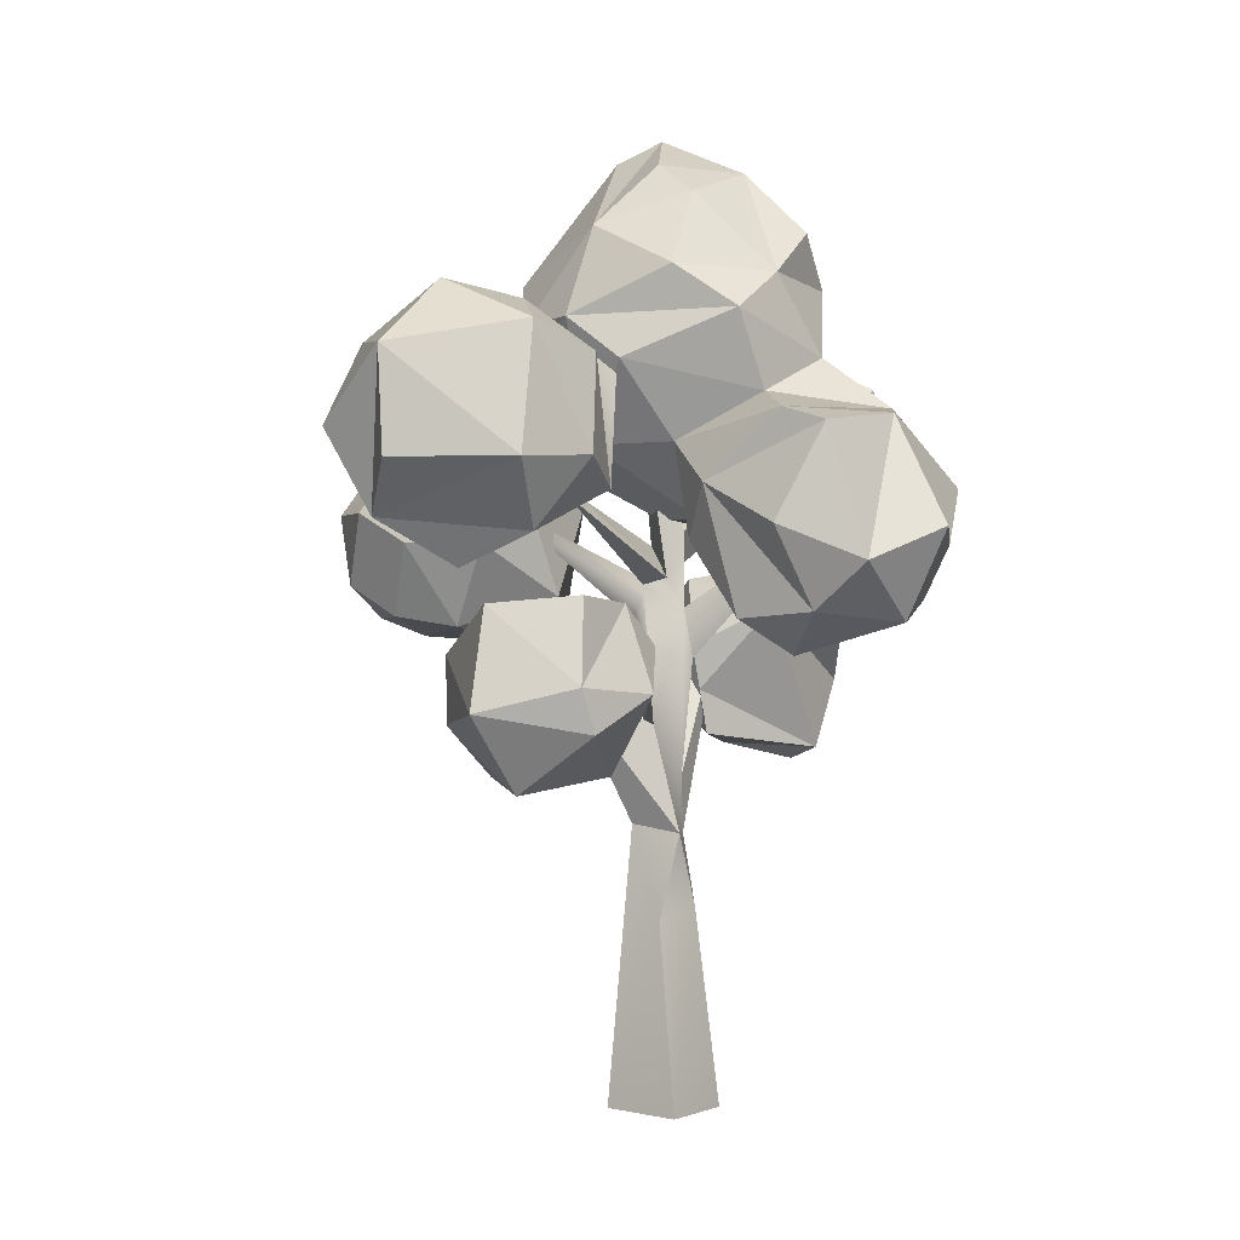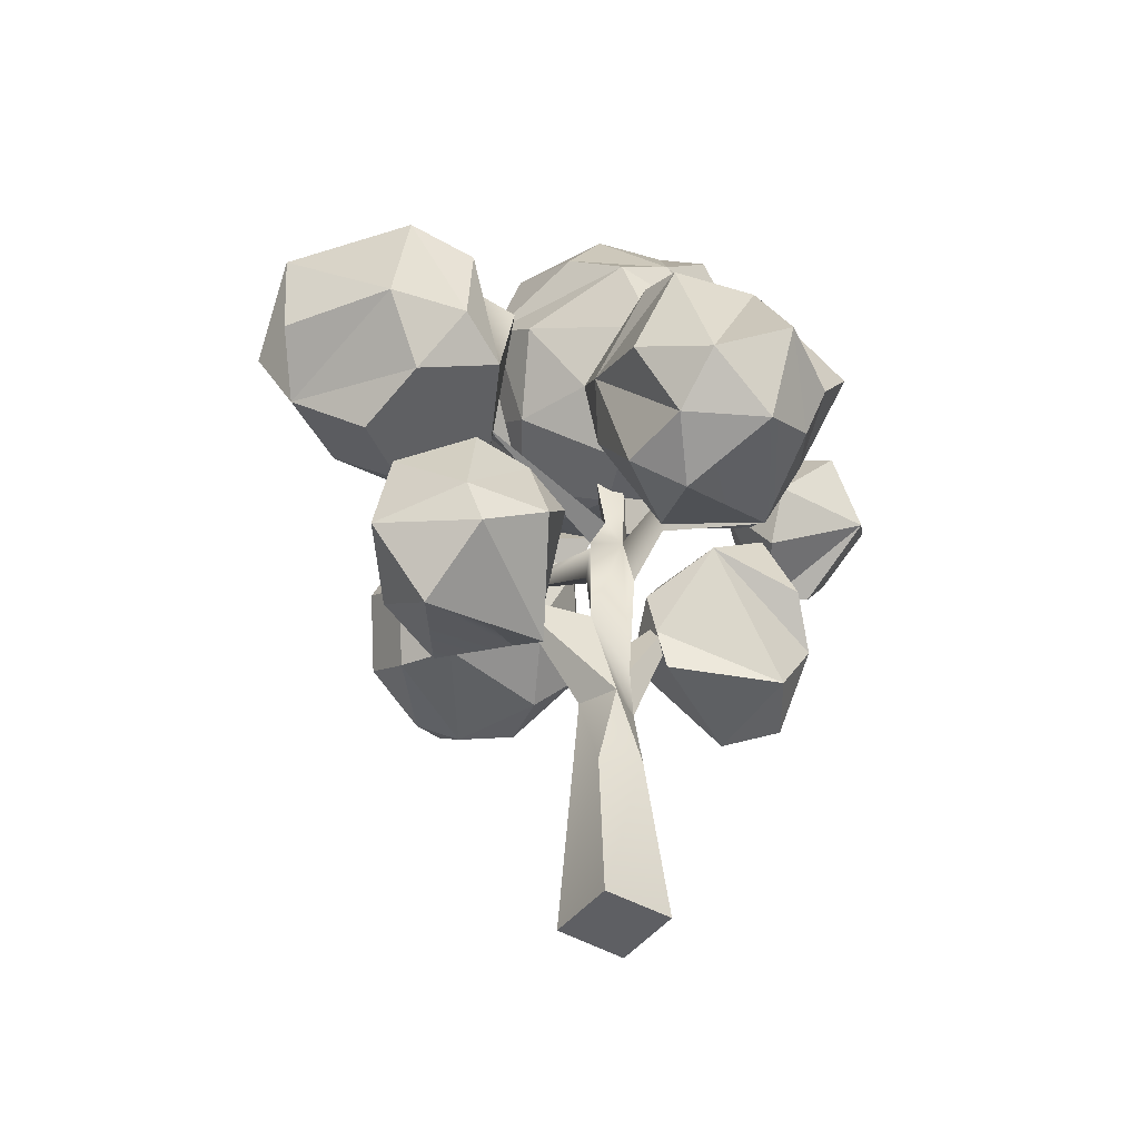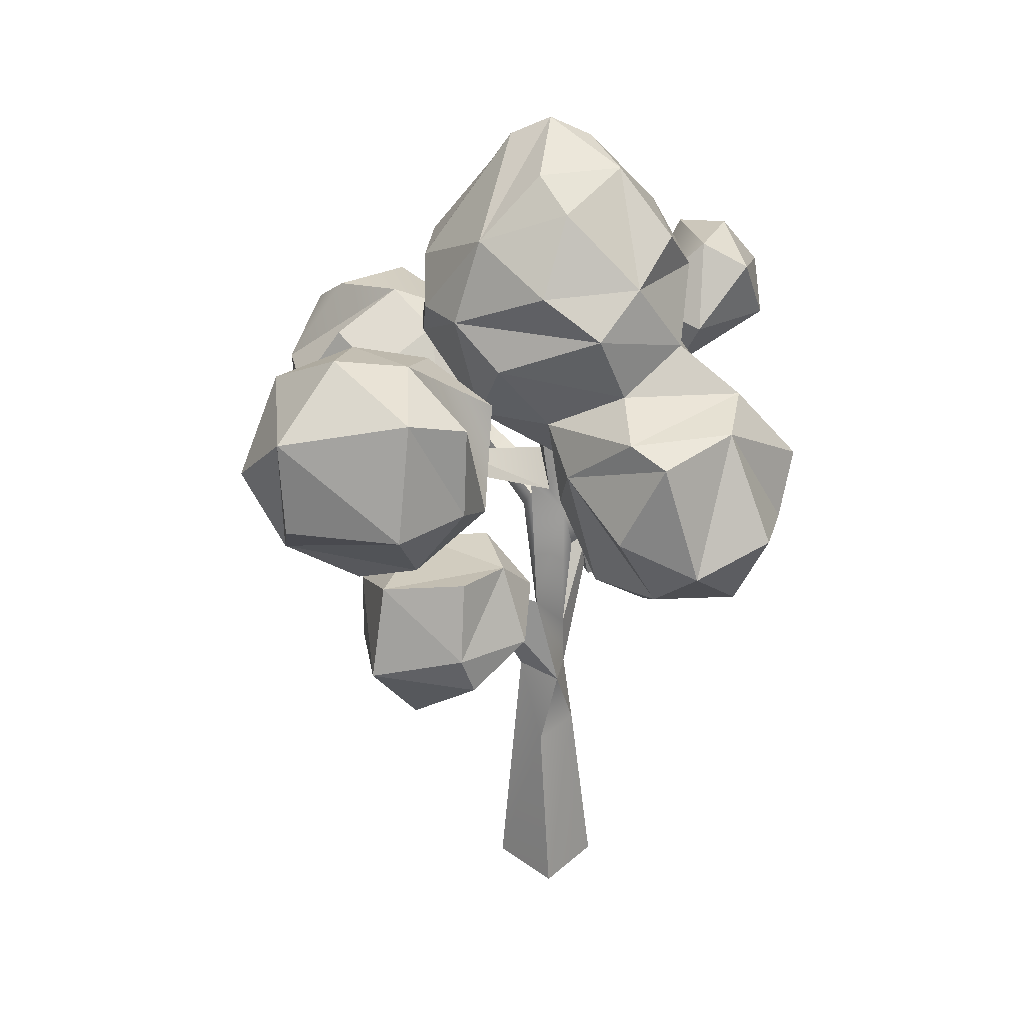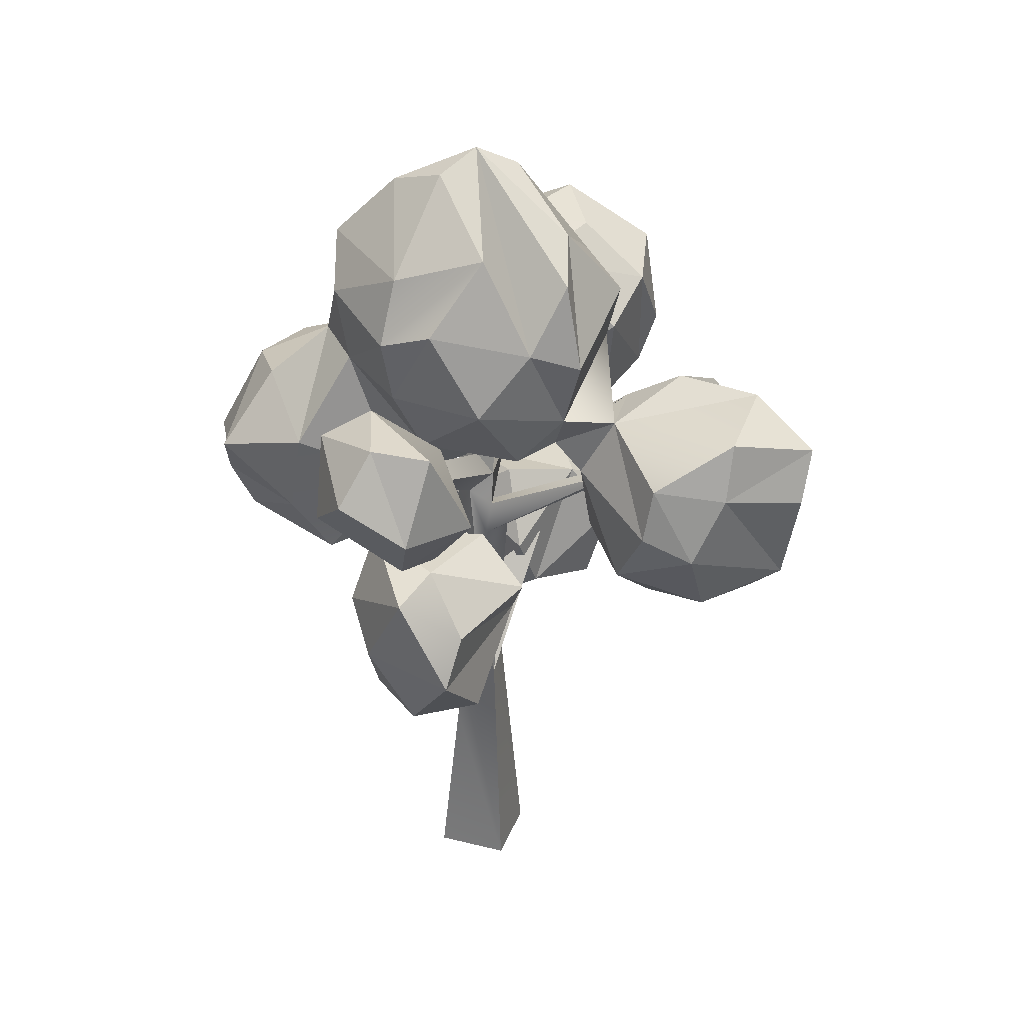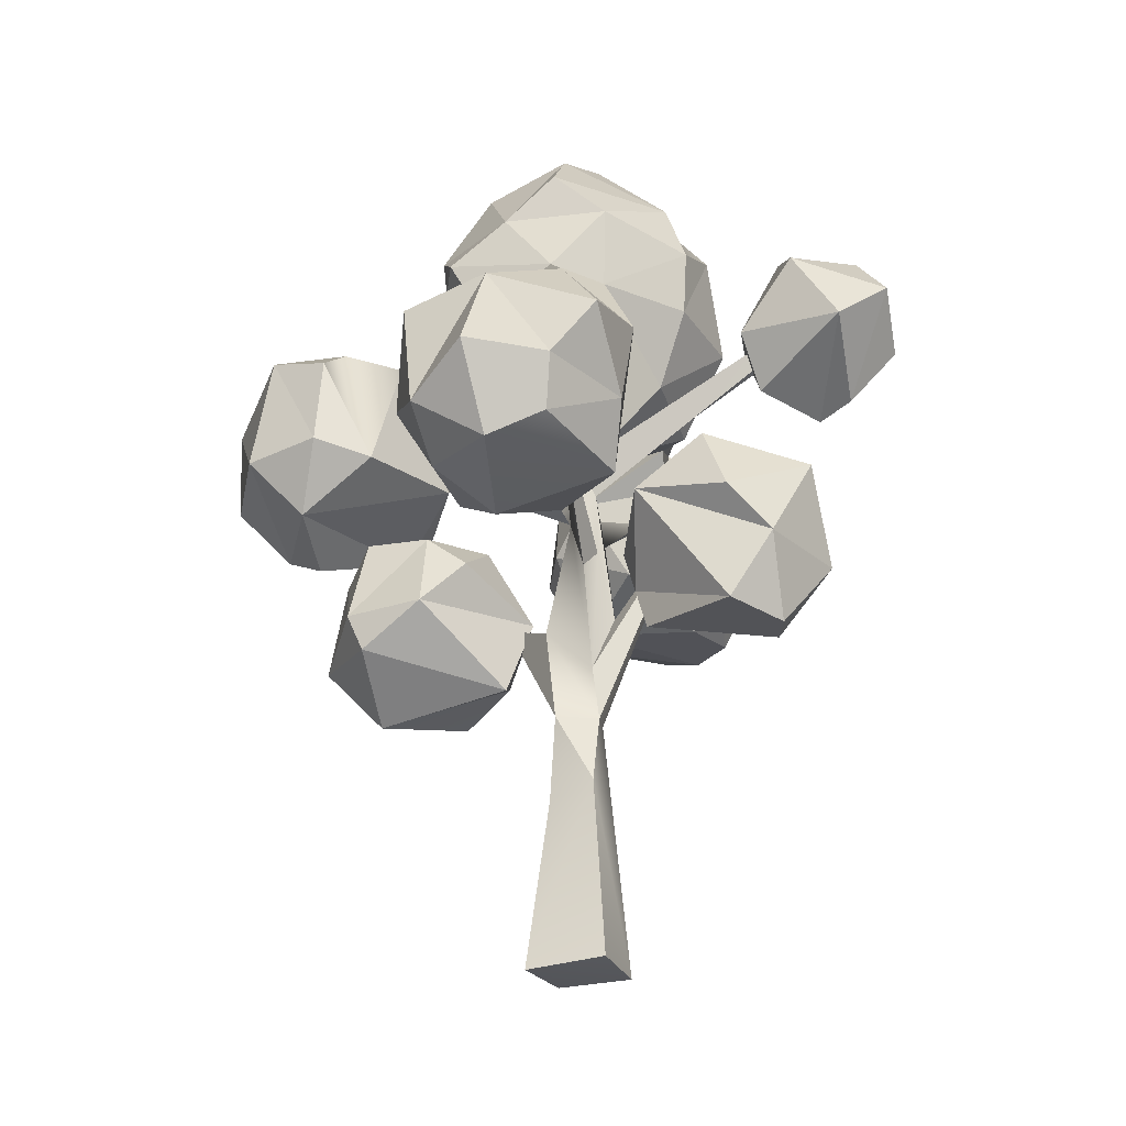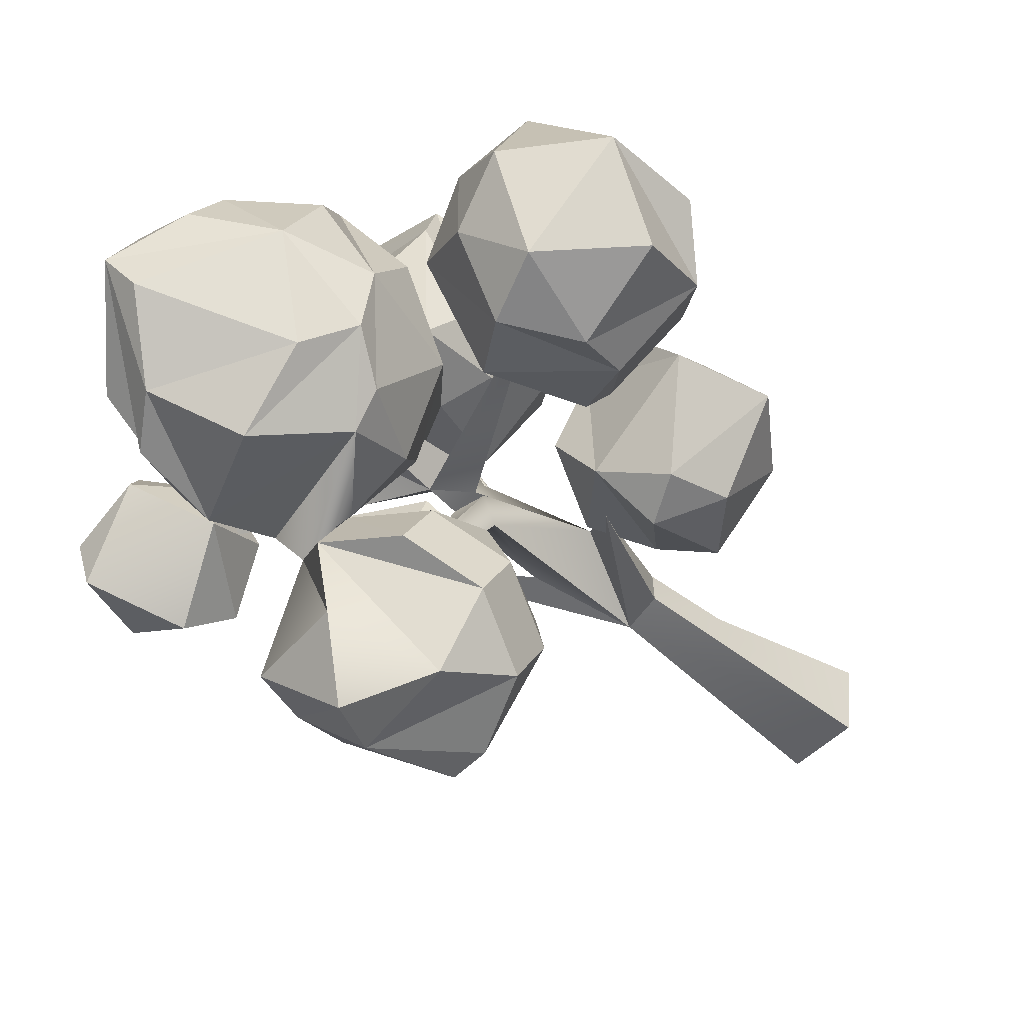
<metadata>
{"format":"obj","ext":"obj","renderer":"f3d","projection":"perspective","resolution":1024,"background":"white","views":[{"elev":-5.1,"azim":-52.4,"up":"+Y"},{"elev":-44.5,"azim":-34.8,"up":"+Y"},{"elev":25.1,"azim":-46.8,"up":"+Y"},{"elev":33.5,"azim":109.1,"up":"+Y"},{"elev":-27.6,"azim":20.4,"up":"+Y"},{"elev":-47.5,"azim":-131.2,"up":"+Z"}]}
</metadata>
<code>
g default
v 1.128 -2.377 1.128
v -1.241 -2.571 1.296
v -0.8107 2.843 0.4658
v -0.8103 5.617 -0.4947
v 0.6248 3.262 0.6641
v 0.6667 5.375 0.2056
v -2.854 9.522 -1.263
v -0.4698 5.326 0.9302
v -0.9776 8.393 0.3942
v -0.2126 11.51 -0.9363
v 0.9776 8.889 -0.3942
v -6.854 15.77 -0.301
v -5.252 15.18 0.1136
v -4.814 14.6 0.2322
v 0.6568 11.49 -0.4646
v 0.07487 14.45 -5.061
v 0.3795 14.65 -4.967
v 0.08974 14.85 -4.999
v -0.483 12.17 -0.3406
v 0.3906 10.34 0.7726
v -0.48 12.6 0.4985
v -5.969 16.07 1.921
v -0.44 12.45 -0.379
v -3.629 14.6 -0.1071
v 0.3892 12.54 -0.5864
v 0.6242 11.01 0.1369
v -0.02701 11.76 0.7703
v 0.5779 13.02 0.146
v 0.4691 5.477 -0.6581
v 0.2197 13.64 -0.5703
v 0.1941 14.01 0.627
v 0.9734 14.31 4.874
v 0.6504 14.59 -0.18
v -0.9449 20.44 -0.5344
v 6.195 16.58 0.117
v 6.128 16.51 0.3949
v 6.035 16.99 0.5826
v 0.488 7.045 0.3009
v 1.128 -2.377 -1.128
v -1.128 -2.377 -1.128
v 3.257 11.74 -0.3044
g pCube18
f 4 29 40
f 29 6 39
f 3 5 8
f 9 6 38
f 18 17 16
f 23 14 30
f 9 29 7
f 10 19 16
f 28 26 11
f 13 22 24
f 10 15 11
f 27 21 23
f 36 37 28
f 37 35 33
f 34 33 30
f 11 38 41
f 2 39 1
f 2 1 5
f 2 5 3
f 39 5 1
f 29 39 40
f 4 40 3
f 4 3 8
f 6 5 39
f 8 7 4
f 8 5 6
f 8 6 9
f 19 10 9
f 25 9 23
f 19 9 25
f 21 30 24
f 24 30 12
f 24 12 13
f 23 9 27
f 27 9 38
f 27 38 20
f 7 29 4
f 21 14 23
f 17 15 16
f 14 12 30
f 16 15 10
f 19 18 16
f 26 20 38
f 26 38 11
f 27 26 28
f 13 14 22
f 15 17 25
f 22 14 24
f 9 7 8
f 17 18 19
f 17 19 25
f 14 13 12
f 24 14 21
f 30 25 23
f 34 30 21
f 30 28 25
f 29 10 11
f 15 25 28
f 15 28 11
f 32 27 20
f 31 21 27
f 34 21 31
f 32 20 26
f 27 32 26
f 28 31 27
f 36 28 30
f 36 30 35
f 31 28 37
f 35 30 33
f 31 33 34
f 37 33 31
f 11 41 29
f 6 41 38
f 9 8 4
f 9 4 8
f 29 9 10
f 29 41 6
f 35 37 36
f 2 3 40
f 40 39 2
g default
v -2.637 11.8 -7.966
v -7.911 11.33 0
v -9.508 18.41 -2.972
v -8.566 13.03 2.23
v -5.707 18.75 0
v 1.43 10.83 0
v -0.6321 17.11 -4.968
v -1.625 15.99 -2.56
v -0.7896 10.13 5.059
v 3.008 16.11 0.831
v -2.168 12.42 8.372
v -3.051 14.82 3.618
v -3.745 22.24 0.392
v 5.516 11.33 2.483
v 6.189 15.4 0.6442
v -0.1199 13.45 9.594
v -0.07286 16.66 7.891
v 8.905 19.52 -1.71
v 2.973 23.09 -1.273
v 3.494 22.24 1.471
v 8.712 15.22 -0.6347
v -0.4729 12.02 -10.45
v -4.805 9.556 -3.234
v -6.225 10.2 -2.8
v 0.7558 11.53 -9.745
v -3.634 14.84 -8.515
v -11.97 14.77 0.03073
v 3.469 13.81 -8.408
v -6.757 9.058 2.385
v -2.762 7.425 -1.142
v -8.251 14.04 -3.178
v -3.082 11.69 0
v -2.839 16.94 -7.33
v -4.331 11.49 1.975
v -9.721 19.79 0
v -0.8714 17.78 -9.229
v 2.298 9.94 -2.008
v -7.68 15.01 3.486
v -5.99 14.36 2.756
v -2.286 18.27 -3.704
v -0.8305 14.17 1.835
v -2.287 11.09 4.219
v -4.238 18.27 1.686
v 5.961 13.31 -0.4863
v 6.622 10.04 1.511
v 4.384 20.92 0
v 4.216 20.26 1.699
v 7.809 16.68 -2.577
v 6.998 19.67 0.9155
v 10.35 18.24 0.6426
v 7.748 18.95 2.266
v 0.06578 10.94 8.133
v 7.549 15.06 -1.269
v -0.8069 20.86 4.576
v -2.172 11.15 6.635
v -6.209 7.819 2.419
v -8.486 8.359 0
v 2.837 12.37 -5.773
v 0.2214 12.37 -4.026
v 1.319 17.14 -5.112
v 2.698 11.18 4.406
v -0.6606 24.8 -1.144
v 6.717 11.51 -1.79
v 5.923 16.96 1.71
v -3.56 20.86 2.987
v -4.487 6.57 0
v 0.5855 12.19 -10.7
v -2.196 15.04 -10.6
v -4.698 6.882 -2.463
v -8.947 12.18 0
v -3.575 13.83 -6.763
v 3.387 16.16 -7.05
v 3.669 14.47 -6.819
v 2.774 15.88 -9.237
v -4.49 19.6 0
v -2.781 15.92 -5.577
v 0.2727 11.44 2.372
v -3.013 10.42 1.975
v -3.545 13.44 6.292
v -3.304 16.12 -0.05495
v 7.509 12.86 0
v -5.679 16.64 -2.972
v 2.15 22.24 -3.725
v 0 25.43 0
v -7.483 17.77 3.432
v 1.851 17.15 6.643
v 0.4589 24.17 2.602
v 2.518 11.91 2.096
v 3.303 20.22 -2.917
v 5.358 17.62 -0.6755
v 2.323 20.86 4.024
v -2.482 16.12 2.248
v -6.463 8.235 -2.562
v -6.283 11.56 2.067
v -2.423 6.889 0
v 2.106 11.41 -8.47
v -4.366 11.33 -1.941
v -7.783 19.38 -1.239
v -10.12 14.75 3.098
v 5.297 7.947 1.714
v -3.179 18.32 -2.762
v 0 14.31 0
v 1.727 16.29 -3.254
v 2.115 13.23 8.29
v 0.6268 23.21 -3.248
v 4.024 18.34 1.422
v 2.153 18.4 3.678
v 3.385 14.95 7.83
v 2.802 12.93 -1.123
v 9.297 19.73 0
v -2.941 16.65 6.16
v 3.309 12.99 5.5
v 10.06 17.05 -1.324
v -2.642 19.6 4.577
v -2.695 12.81 -9.718
v 0.769 15.07 -11.25
v -10.78 13.45 -1.42
v -0.02154 16.59 -11.32
v 1.635 11.18 -6.527
v -11.53 15.87 -2.494
v -12.14 17.73 0
v -1.907 11.45 -6.148
v -4.168 8.996 2.805
v 2.165 17.62 -9.262
v -7.783 19.38 1.239
v -6.301 13.45 -2.494
v -1.331 15.14 -3.919
v 2.148 8.269 0
v -8.672 15.64 -3.673
v -0.6829 18.12 -6.716
v -0.8069 20.86 -4.576
v 7.6 10.04 -1.571
v -7.483 17.77 -3.432
v 6.443 7.695 0.04497
v -4.014 19.6 -1.808
v -1.868 9.354 -0.8162
v 2.765 15.99 -2.32
v 2.087 14.04 2.124
v -1.492 17.42 4.619
v -3.038 20.94 -2.748
v 4.646 13.49 1.945
v 5.731 8.208 -1.975
v 1.769 11.71 7.655
v 4.367 18.33 -1.589
v 0.8731 18.64 4.951
v -2.196 13.38 2.541
v -5.226 17.62 2.347
v -4.484 14.2 0
v 3.75 11.82 -2.844
v -2.095 23.21 2.627
v 1.012 24.8 0.8493
v 2.483 19.6 -4.301
v 3.546 15.67 5.007
v -2.848 16.17 7.523
v 9.101 16.86 1.931
v 0.7948 22.24 4.507
v 2.272 17.48 -3.706
v -6.685 12.86 -1.799
v -1.902 24.17 1.29
v -6.551 6.251 0
v 1.509 15.24 -4.067
v 0.1786 16.42 -3.724
v -2.551 13.79 -4.663
v 1.789 9.548 0
v -9.508 18.41 2.972
g pSphere11
f 146 181 103
f 76 166 139
f 139 174 44
f 48 117 168
f 168 117 204
f 70 75 135
f 206 140 79
f 96 120 53
f 190 47 150
f 82 133 121
f 158 111 45
f 159 157 109
f 108 69 137
f 65 138 64
f 100 163 160
f 169 78 183
f 171 101 77
f 155 116 84
f 96 53 83
f 173 86 175
f 141 175 86
f 181 146 172
f 114 202 99
f 184 153 145
f 191 128 200
f 128 192 125
f 141 86 129
f 153 179 194
f 105 131 56
f 106 95 191
f 90 131 105
f 132 88 61
f 77 109 171
f 43 70 135
f 101 165 77
f 81 101 203
f 106 155 95
f 107 201 71
f 72 199 111
f 115 165 113
f 121 143 82
f 116 121 84
f 191 200 54
f 95 132 197
f 189 45 199
f 80 45 189
f 138 177 71
f 83 187 118
f 189 167 123
f 58 57 145
f 128 95 197
f 155 106 116
f 161 44 170
f 160 66 137
f 113 114 69
f 204 117 112
f 81 203 49
f 157 159 115
f 116 142 121
f 75 164 119
f 143 51 179
f 114 101 202
f 87 60 88
f 192 60 125
f 92 151 90
f 129 150 47
f 93 102 184
f 196 56 94
f 90 151 59
f 132 61 197
f 198 178 144
f 118 82 179
f 98 65 134
f 177 136 71
f 85 122 104
f 104 122 173
f 151 91 154
f 97 201 107
f 67 112 117
f 42 112 67
f 175 141 183
f 58 152 195
f 130 124 125
f 54 106 191
f 127 186 180
f 96 83 50
f 191 95 128
f 58 127 152
f 128 197 61
f 63 108 66
f 158 45 140
f 163 42 66
f 68 162 158
f 112 42 163
f 164 136 177
f 163 100 204
f 168 100 202
f 142 81 49
f 83 118 50
f 164 177 119
f 185 130 87
f 126 79 80
f 127 149 194
f 153 184 102
f 94 131 89
f 155 180 186
f 64 134 65
f 158 161 170
f 199 72 167
f 64 71 110
f 162 161 158
f 162 44 161
f 164 70 97
f 162 76 44
f 164 97 136
f 99 137 69
f 205 78 169
f 121 142 49
f 115 108 157
f 174 123 72
f 120 96 52
f 118 102 50
f 127 180 152
f 51 148 179
f 85 182 122
f 78 104 173
f 123 46 189
f 183 173 175
f 124 146 125
f 125 54 200
f 141 205 169
f 53 187 83
f 181 172 176
f 198 193 130
f 82 143 179
f 182 85 150
f 102 179 153
f 131 90 59
f 131 59 89
f 56 196 105
f 196 92 105
f 144 101 198
f 84 180 155
f 98 134 201
f 98 201 97
f 43 65 98
f 111 158 72
f 157 63 156
f 72 123 167
f 159 109 77
f 69 114 99
f 100 99 202
f 113 165 101
f 143 49 203
f 116 54 176
f 55 86 122
f 190 104 78
f 190 150 85
f 85 104 190
f 133 187 53
f 154 59 151
f 96 50 93
f 201 110 71
f 71 136 107
f 43 75 138
f 109 67 171
f 70 43 98
f 162 206 76
f 79 45 80
f 113 69 115
f 44 76 139
f 113 101 114
f 69 108 115
f 48 74 117
f 73 75 119
f 120 52 195
f 195 53 120
f 84 121 133
f 103 54 125
f 154 62 89
f 194 186 127
f 128 125 200
f 127 58 149
f 182 129 55
f 178 185 51
f 193 124 130
f 106 54 116
f 57 52 93
f 105 92 90
f 82 187 133
f 64 110 134
f 42 156 63
f 158 140 68
f 98 97 70
f 68 140 162
f 135 75 43
f 160 99 100
f 166 46 139
f 140 45 79
f 46 123 174
f 139 46 174
f 198 101 81
f 116 176 142
f 118 187 82
f 118 179 102
f 129 86 55
f 172 146 193
f 122 182 55
f 56 131 94
f 193 146 124
f 57 184 145
f 126 206 79
f 103 125 146
f 129 47 205
f 147 88 148
f 154 89 59
f 149 145 153
f 144 48 168
f 180 133 152
f 133 53 152
f 122 86 173
f 91 62 154
f 132 95 186
f 66 42 63
f 63 157 108
f 42 67 156
f 158 170 72
f 156 67 109
f 109 157 156
f 138 71 64
f 108 137 66
f 136 97 107
f 160 163 66
f 65 43 138
f 138 75 73
f 67 74 171
f 117 74 67
f 164 75 70
f 165 115 159
f 167 189 199
f 204 100 168
f 112 163 204
f 111 199 45
f 47 78 205
f 169 183 141
f 44 174 170
f 74 48 171
f 76 206 166
f 142 176 81
f 48 144 203
f 101 48 203
f 81 176 172
f 172 193 81
f 193 198 81
f 203 144 143
f 121 49 143
f 72 170 174
f 166 188 46
f 54 181 176
f 178 143 144
f 162 140 206
f 177 73 119
f 177 138 73
f 178 51 143
f 137 99 160
f 180 84 133
f 181 54 103
f 165 159 77
f 48 101 171
f 78 173 183
f 78 47 190
f 152 53 195
f 179 148 194
f 148 186 194
f 87 130 60
f 166 206 126
f 148 88 132
f 186 148 132
f 51 147 148
f 185 147 51
f 147 87 88
f 80 189 188
f 57 58 52
f 46 188 189
f 149 153 194
f 130 125 60
f 188 166 80
f 80 166 126
f 60 61 88
f 192 61 60
f 128 61 192
f 196 62 91
f 91 151 92
f 92 196 91
f 129 205 141
f 50 102 93
f 93 52 96
f 150 129 182
f 178 198 185
f 57 93 184
f 52 58 195
f 198 130 185
f 185 87 147
f 62 94 89
f 196 94 62
f 186 95 155
f 58 145 149
f 101 144 202
f 144 168 202
f 134 110 201

</code>
